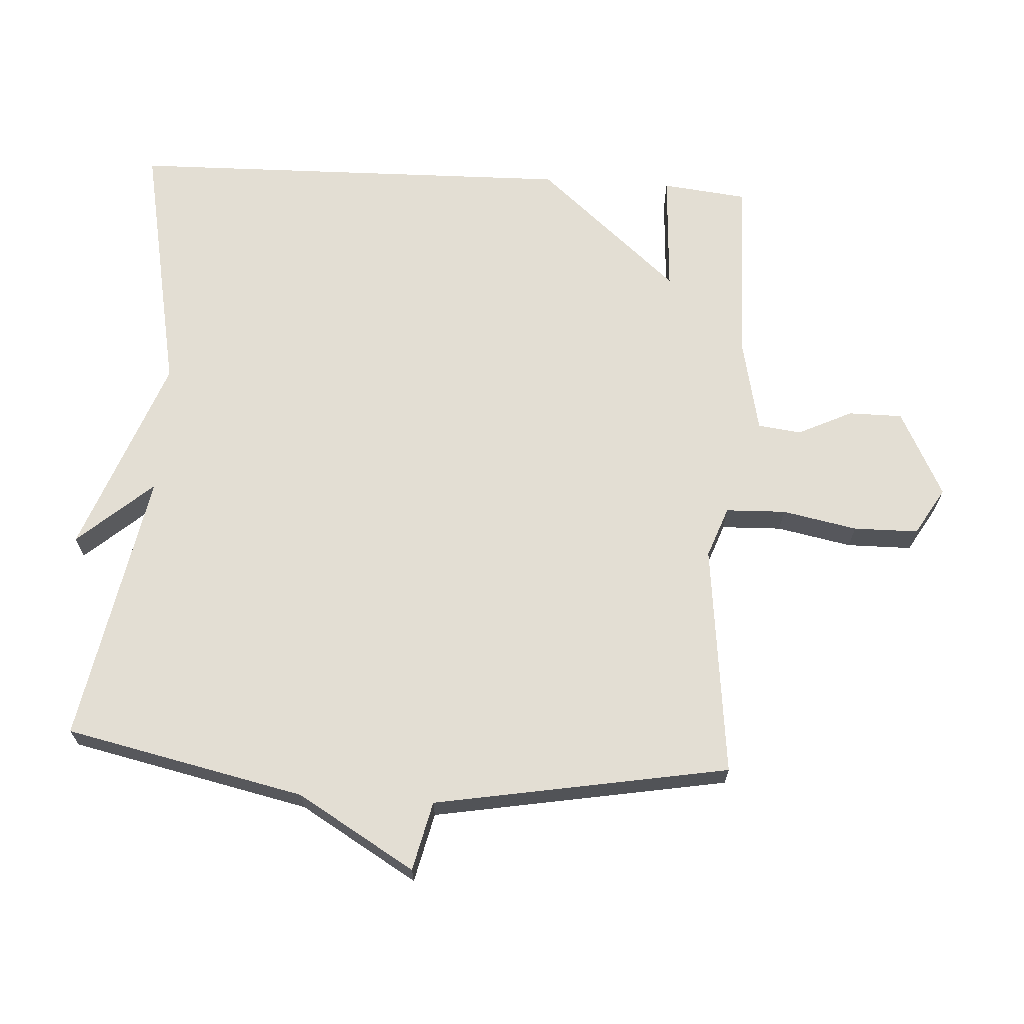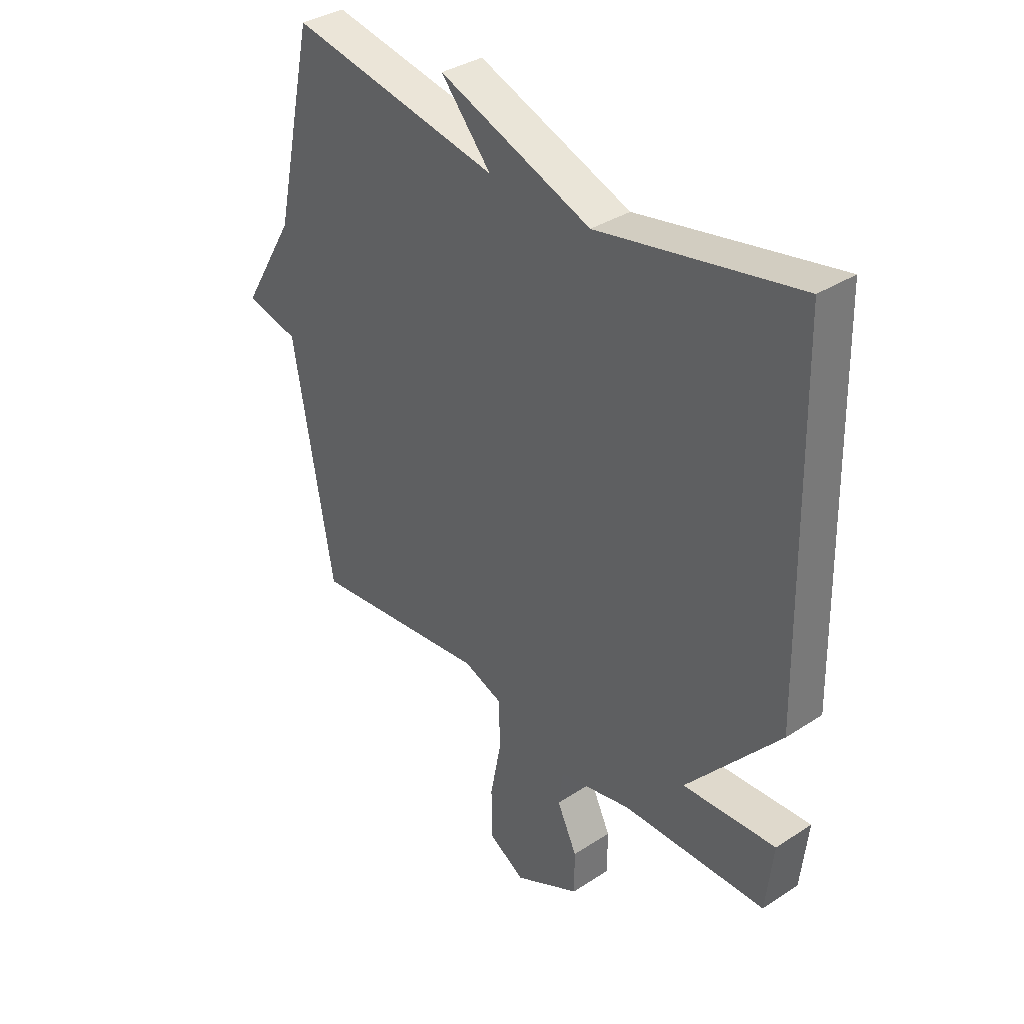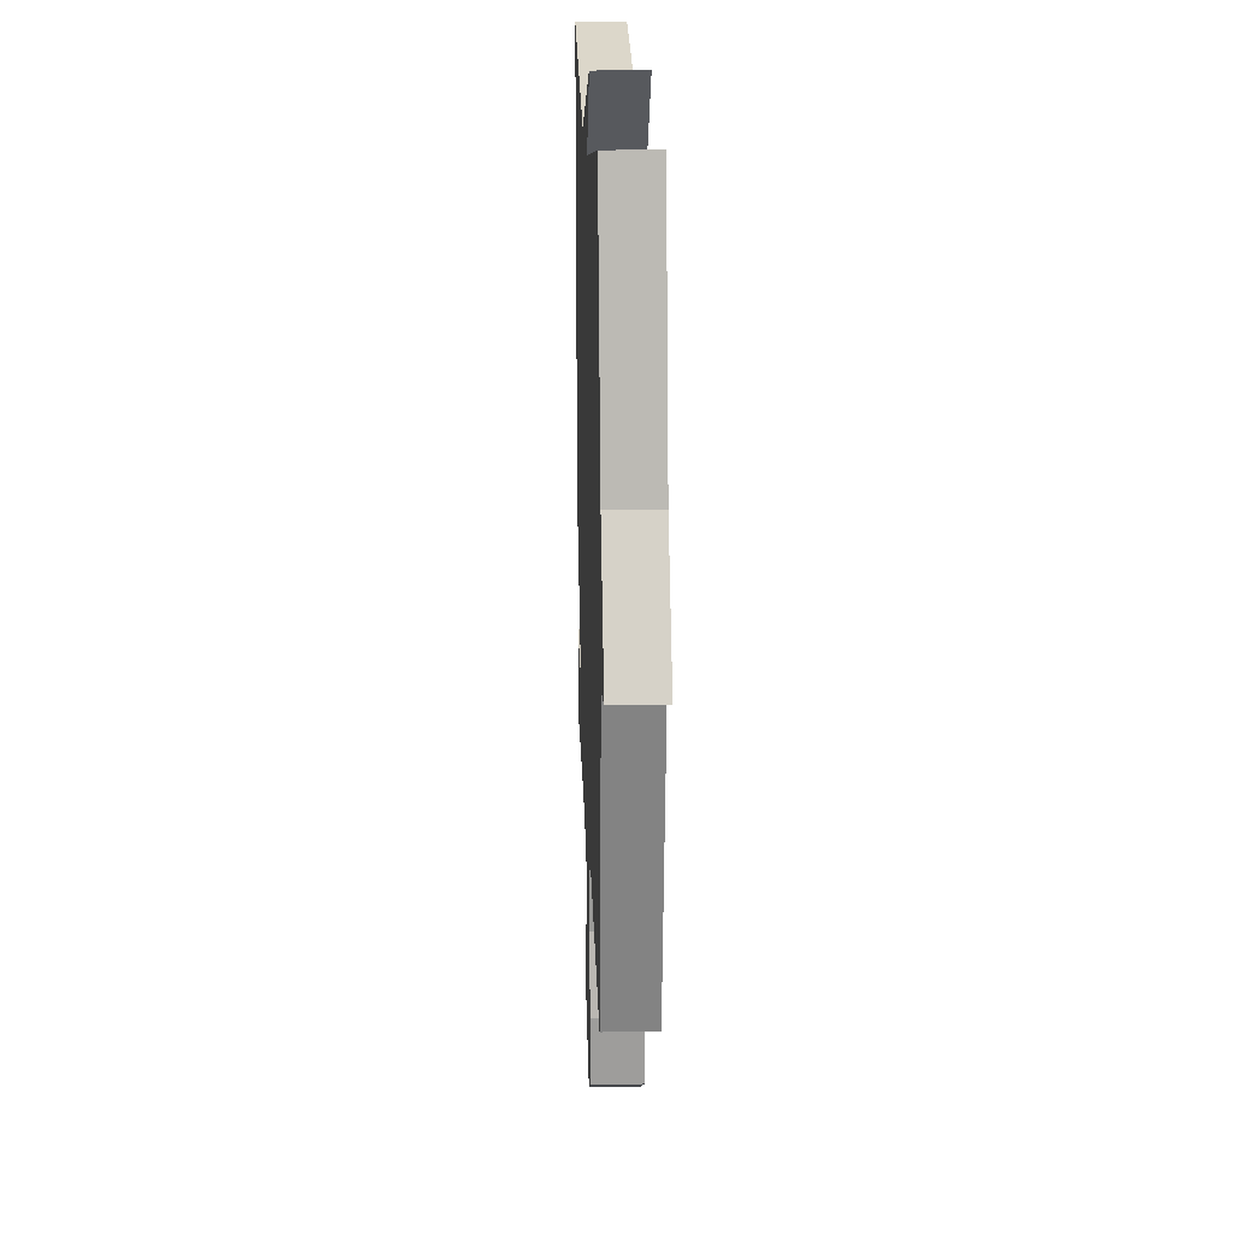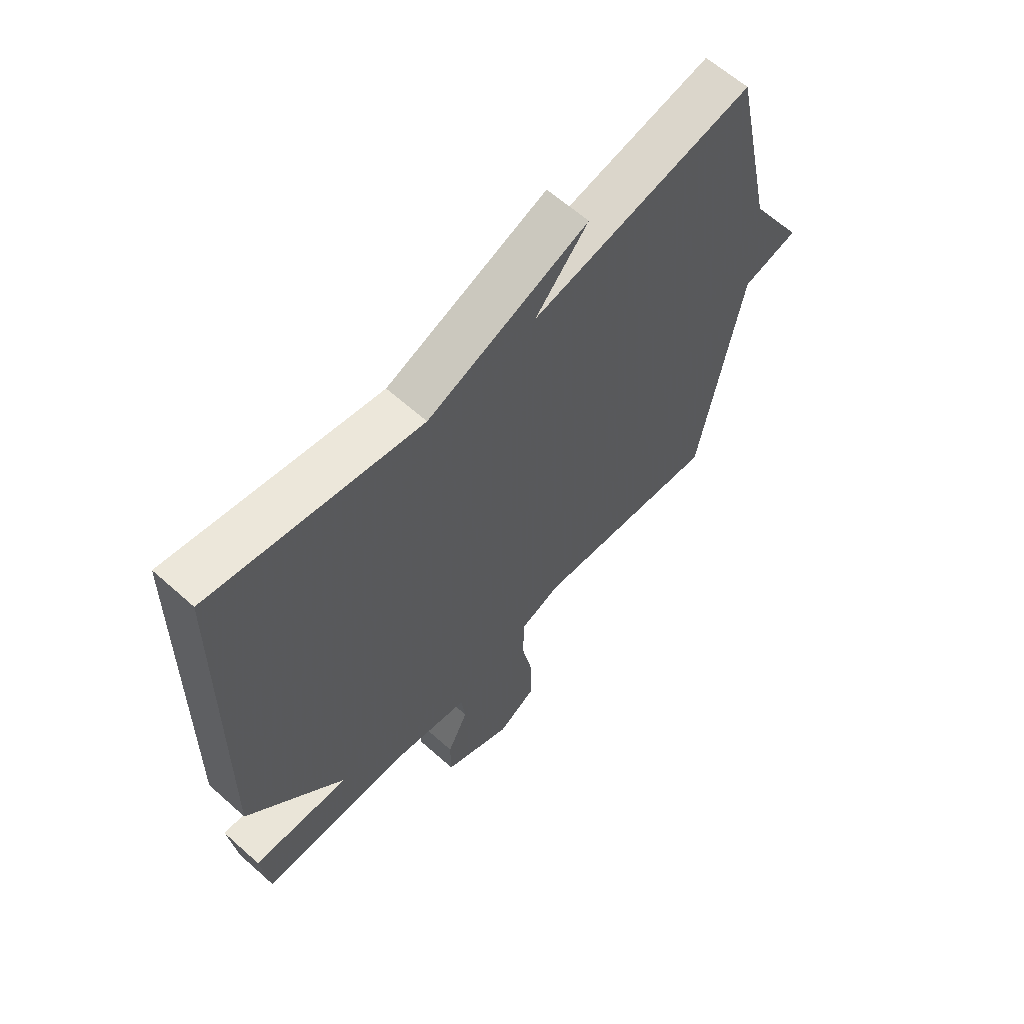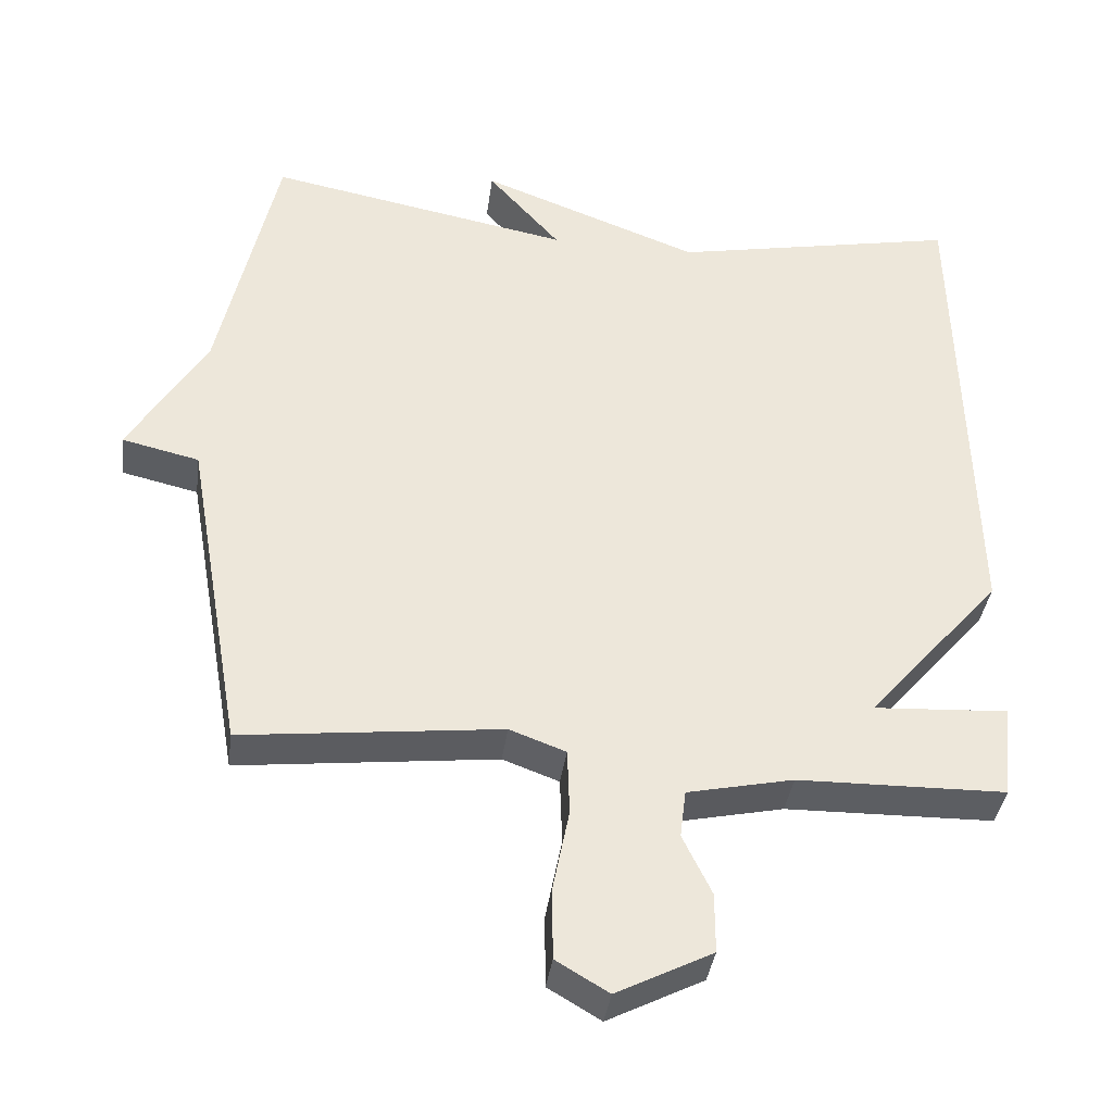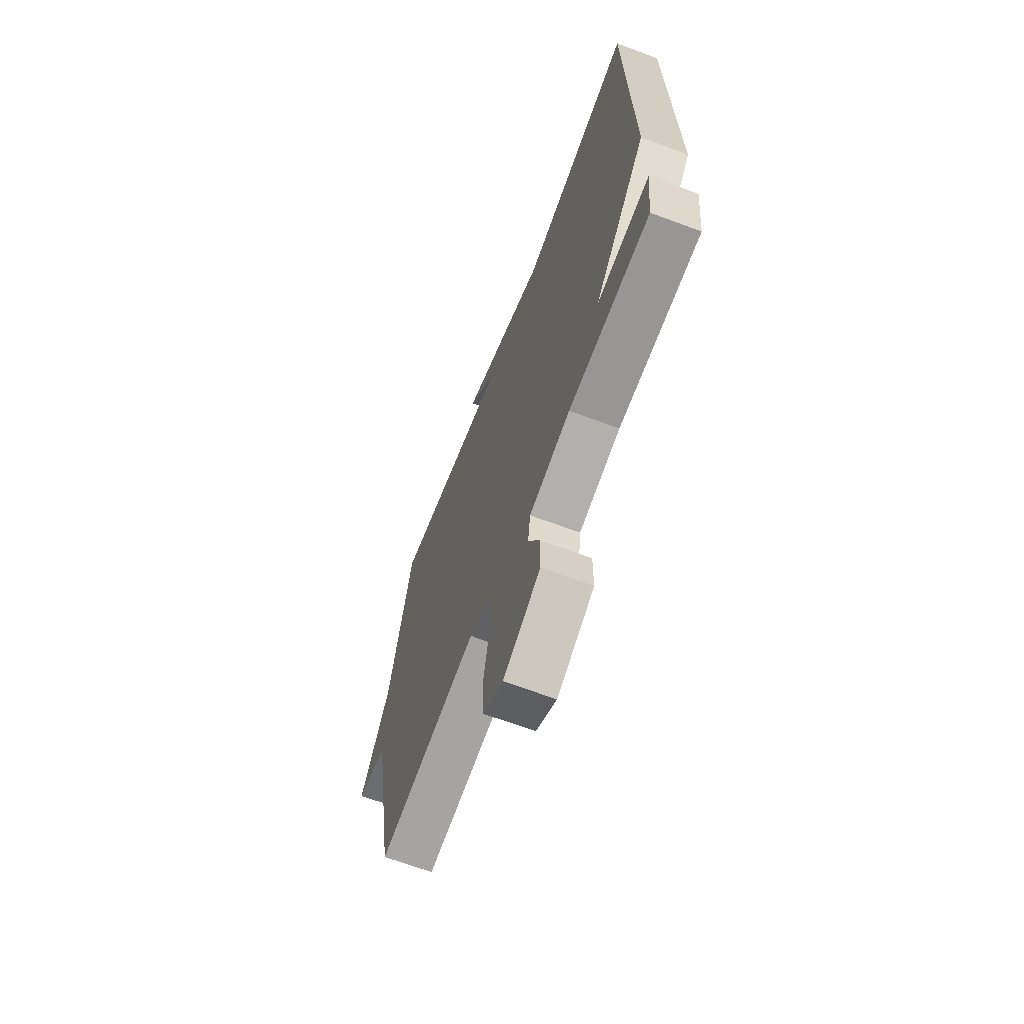
<metadata>
{"format":"obj","ext":"obj","renderer":"f3d","projection":"perspective","resolution":1024,"background":"white","views":[{"elev":67.2,"azim":93.5,"up":"+Y"},{"elev":35.7,"azim":-130.6,"up":"+Z"},{"elev":19.1,"azim":87.9,"up":"+Z"},{"elev":62.7,"azim":-47.9,"up":"+Z"},{"elev":-37.9,"azim":172.4,"up":"+Z"},{"elev":-66.8,"azim":-110.6,"up":"+Z"}]}
</metadata>
<code>
v 0.5 0.07 -0.5
v 0.151 0.07 -0.46
v 0.075 0.07 -0.488
v 0.072 0.07 -0.578
v 0.094 0.07 -0.69
v 0.093 0.07 -0.787
v 0.022 0.07 -0.829
v -0.107 0.07 -0.763
v -0.107 0.07 -0.682
v -0.068 0.07 -0.601
v -0.076 0.07 -0.536
v -0.219 0.07 -0.505
v -0.5 0.07 -0.5
v -0.514 0.07 -0.372
v -0.332 0.07 -0.383
v -0.514 0.07 -0.172
v -0.5 0.07 0.5
v -0.111 0.07 0.423
v 0.187 0.07 0.535
v 0.089 0.07 0.423
v 0.5 0.07 0.5
v 0.578 0.07 0.141
v 0.682 0.07 -0.035
v 0.578 0.07 -0.059
v 0.5 0 -0.5
v 0.151 0 -0.46
v 0.075 0 -0.488
v 0.072 0 -0.578
v 0.094 0 -0.69
v 0.093 0 -0.787
v 0.022 0 -0.829
v -0.107 0 -0.763
v -0.107 0 -0.682
v -0.068 0 -0.601
v -0.076 0 -0.536
v -0.219 0 -0.505
v -0.5 0 -0.5
v -0.514 0 -0.372
v -0.332 0 -0.383
v -0.514 0 -0.172
v -0.5 0 0.5
v -0.111 0 0.423
v 0.187 0 0.535
v 0.089 0 0.423
v 0.5 0 0.5
v 0.578 0 0.141
v 0.682 0 -0.035
v 0.578 0 -0.059
f 22 23 24
f 24 1 2
f 22 24 2
f 21 22 2
f 20 21 2
f 18 19 20
f 18 20 2 3
f 18 3 4
f 17 18 4
f 16 17 4
f 15 16 4
f 12 13 14 15
f 11 12 15
f 11 15 4
f 5 6 7
f 4 5 7
f 11 4 7
f 10 11 7
f 7 8 9 10
f 48 47 46
f 26 25 48
f 26 48 46
f 26 46 45
f 26 45 44
f 44 43 42
f 27 26 44 42
f 28 27 42
f 28 42 41
f 28 41 40
f 28 40 39
f 39 38 37 36
f 39 36 35
f 28 39 35
f 31 30 29
f 31 29 28
f 31 28 35
f 31 35 34
f 34 33 32 31
f 1 25 26 2
f 2 26 27 3
f 3 27 28 4
f 4 28 29 5
f 5 29 30 6
f 6 30 31 7
f 7 31 32 8
f 8 32 33 9
f 9 33 34 10
f 10 34 35 11
f 11 35 36 12
f 12 36 37 13
f 13 37 38 14
f 14 38 39 15
f 15 39 40 16
f 16 40 41 17
f 17 41 42 18
f 18 42 43 19
f 19 43 44 20
f 20 44 45 21
f 21 45 46 22
f 22 46 47 23
f 23 47 48 24
f 24 48 25 1

</code>
